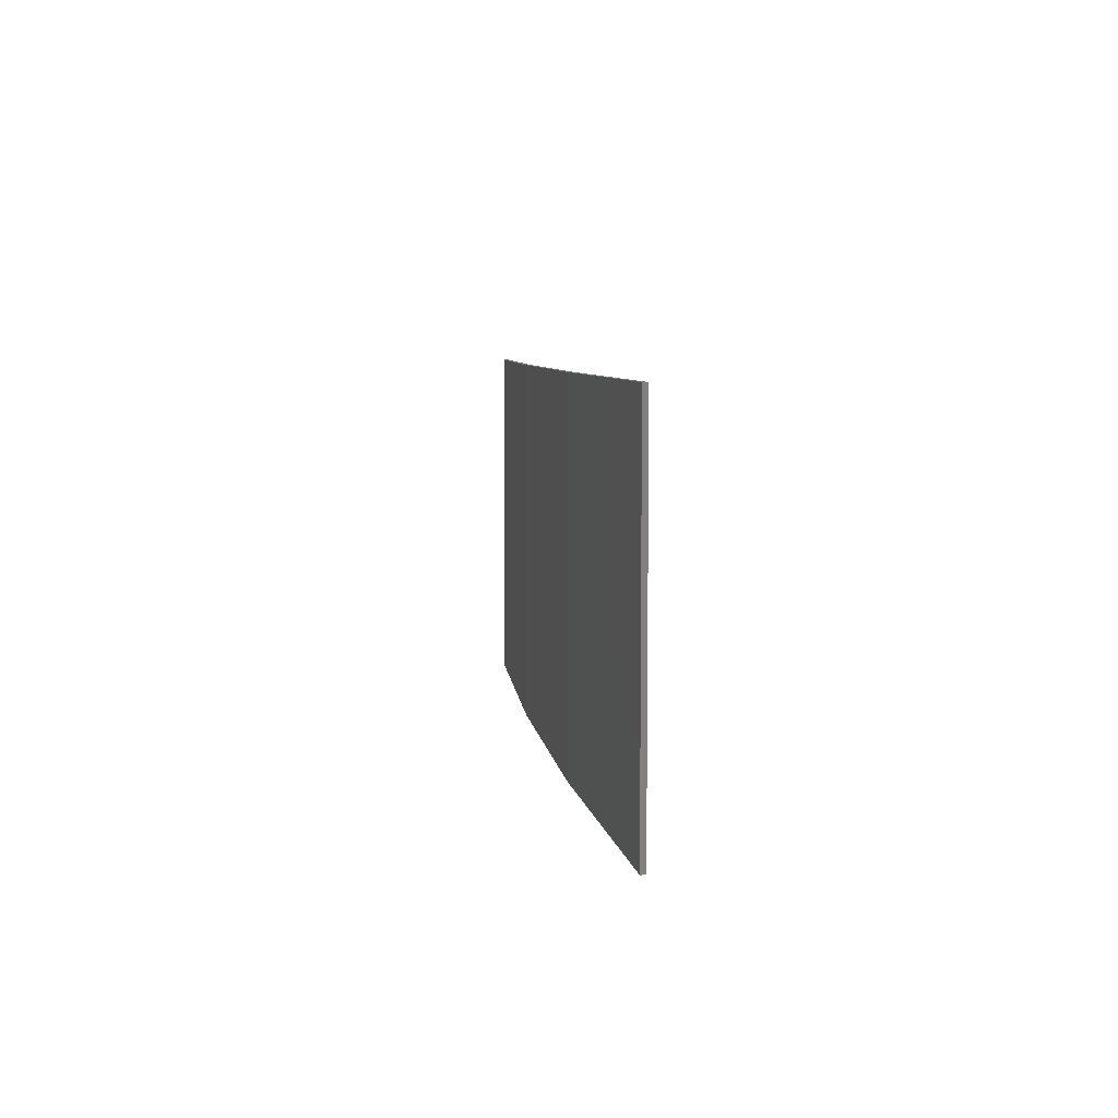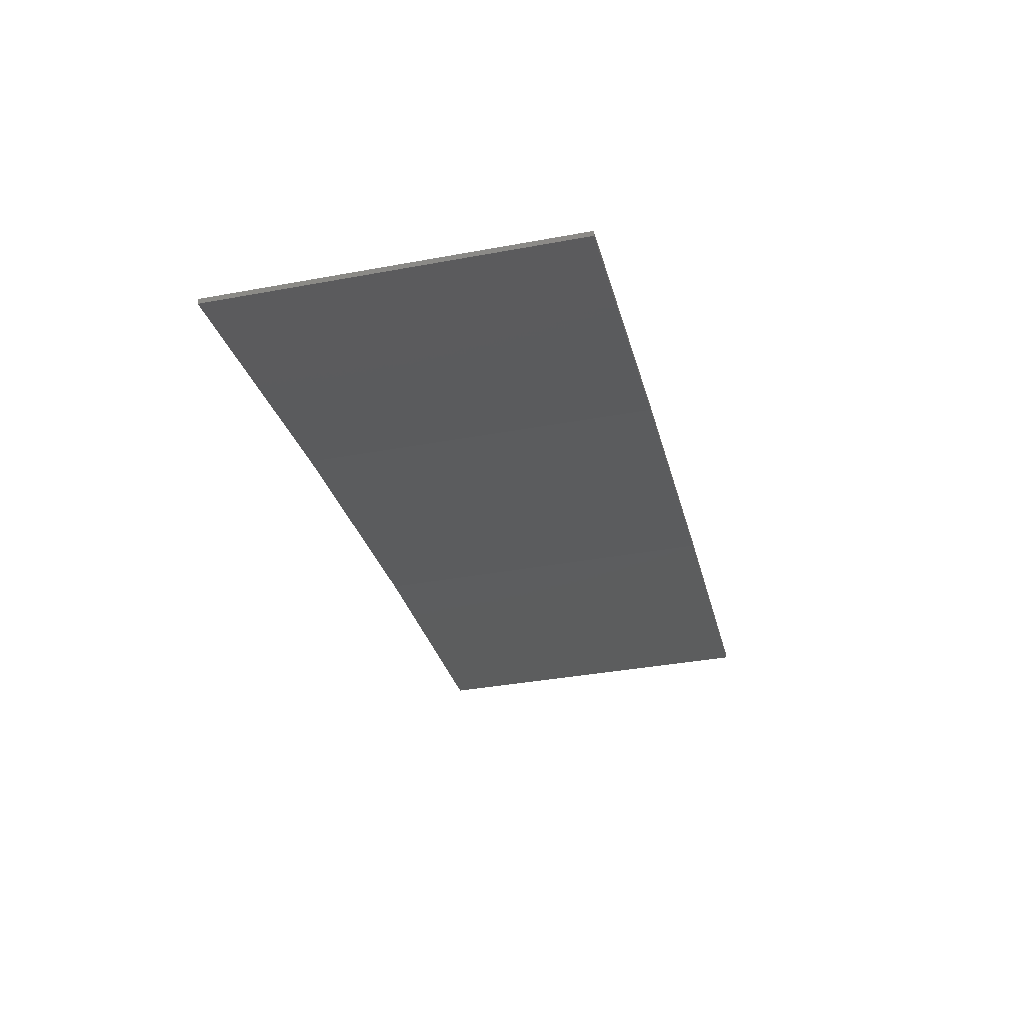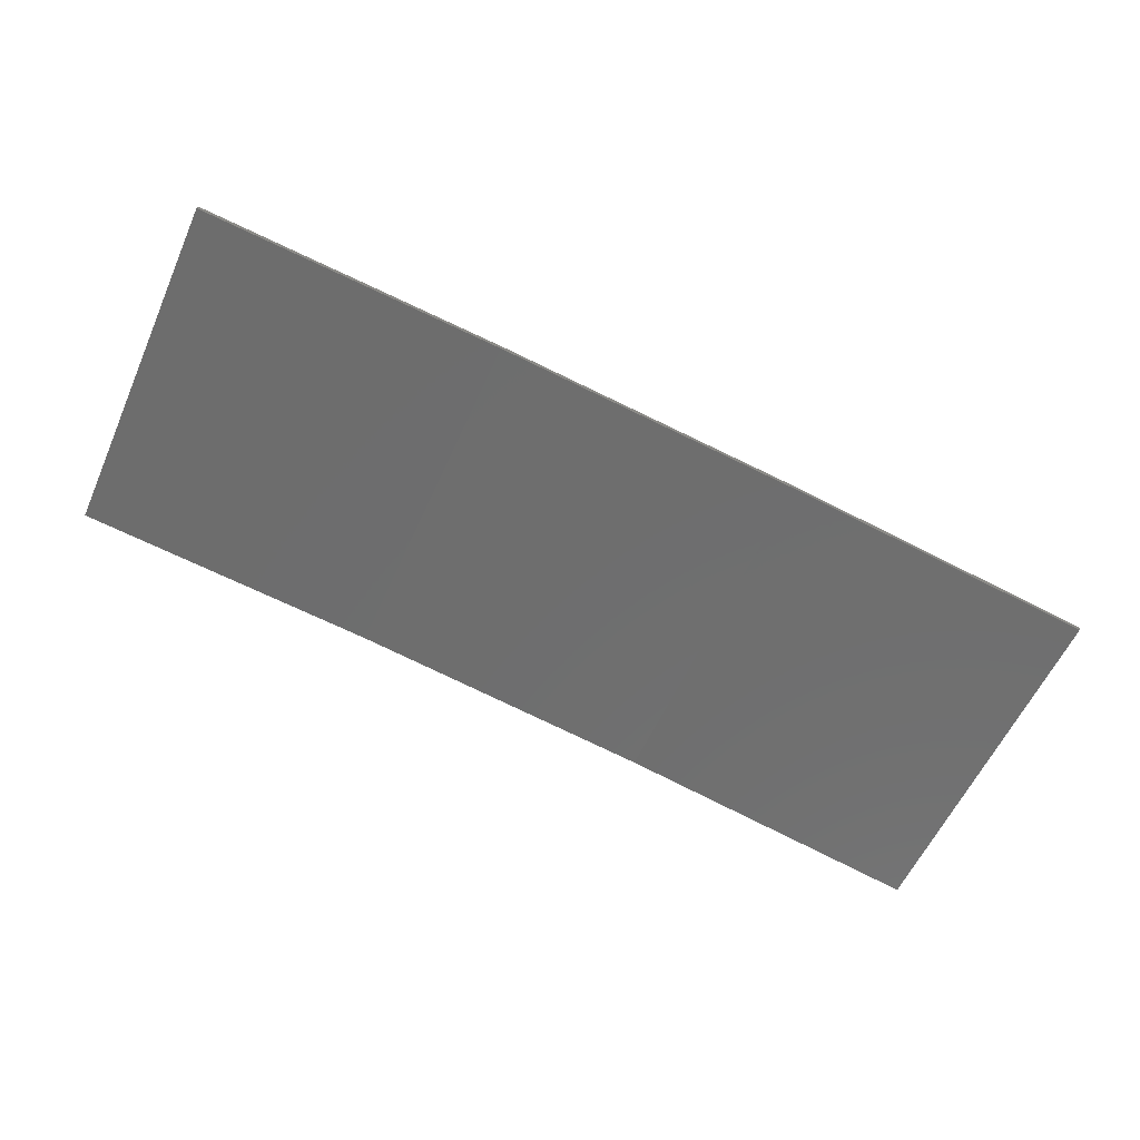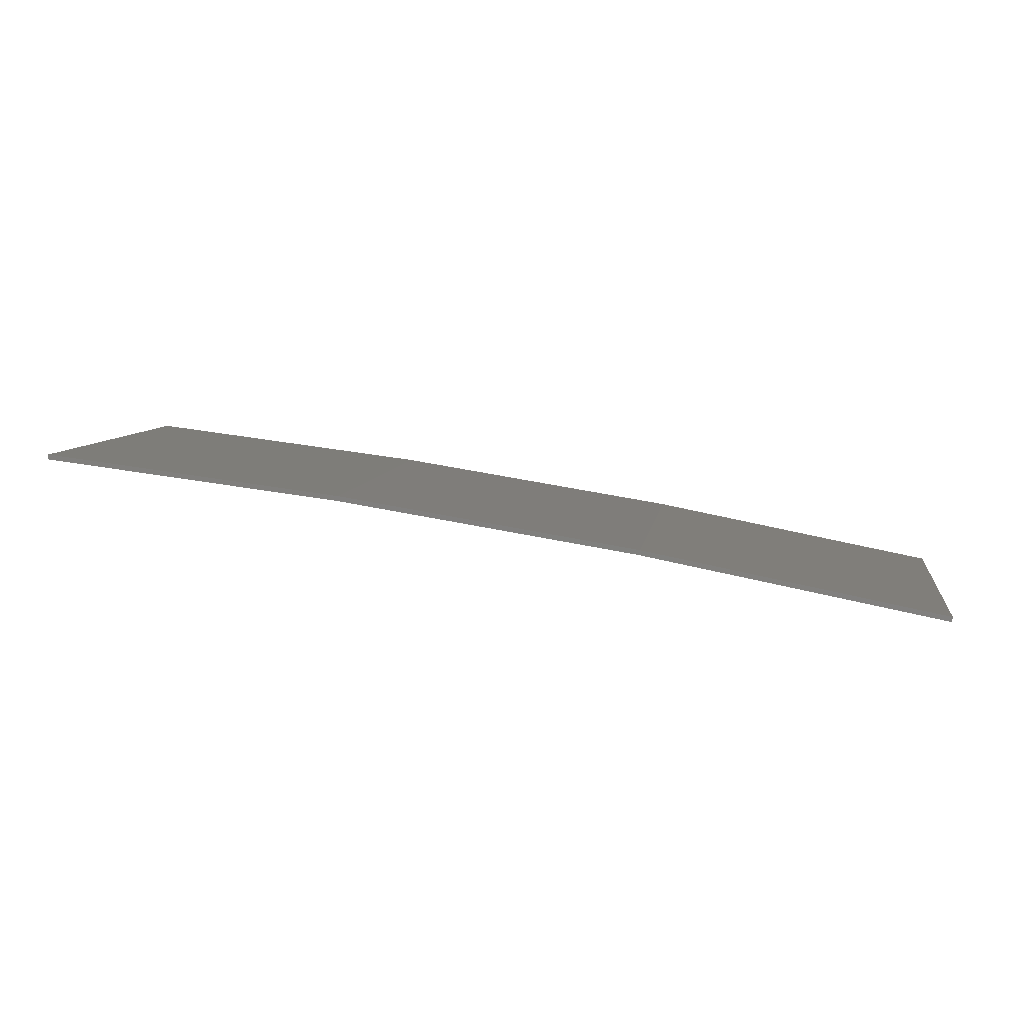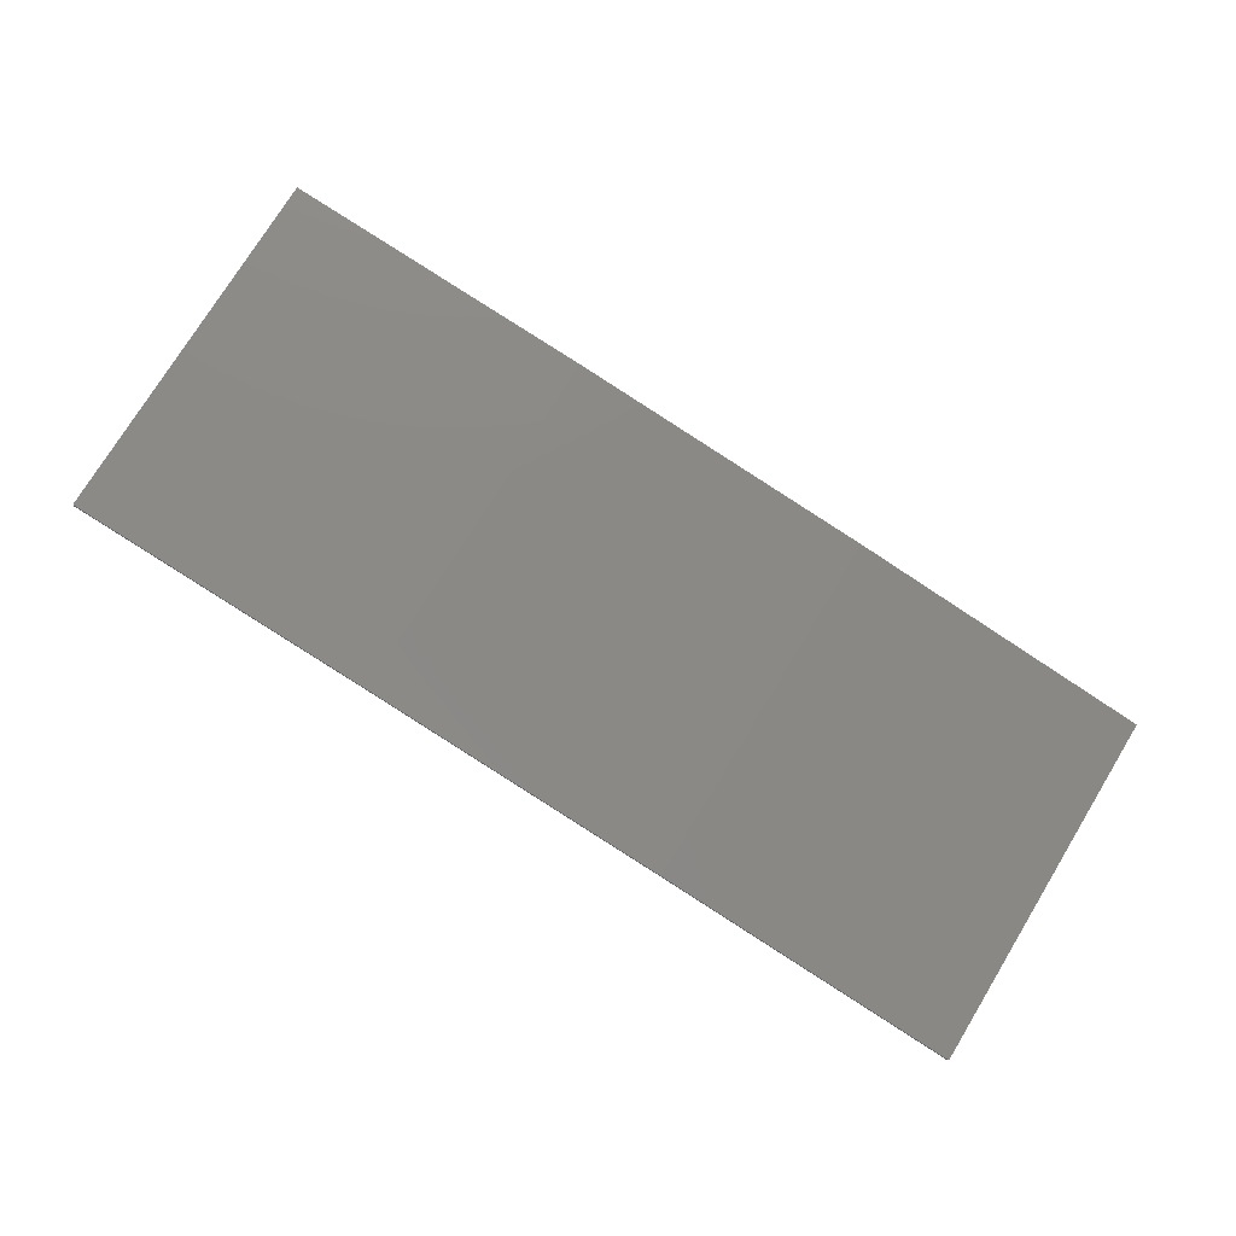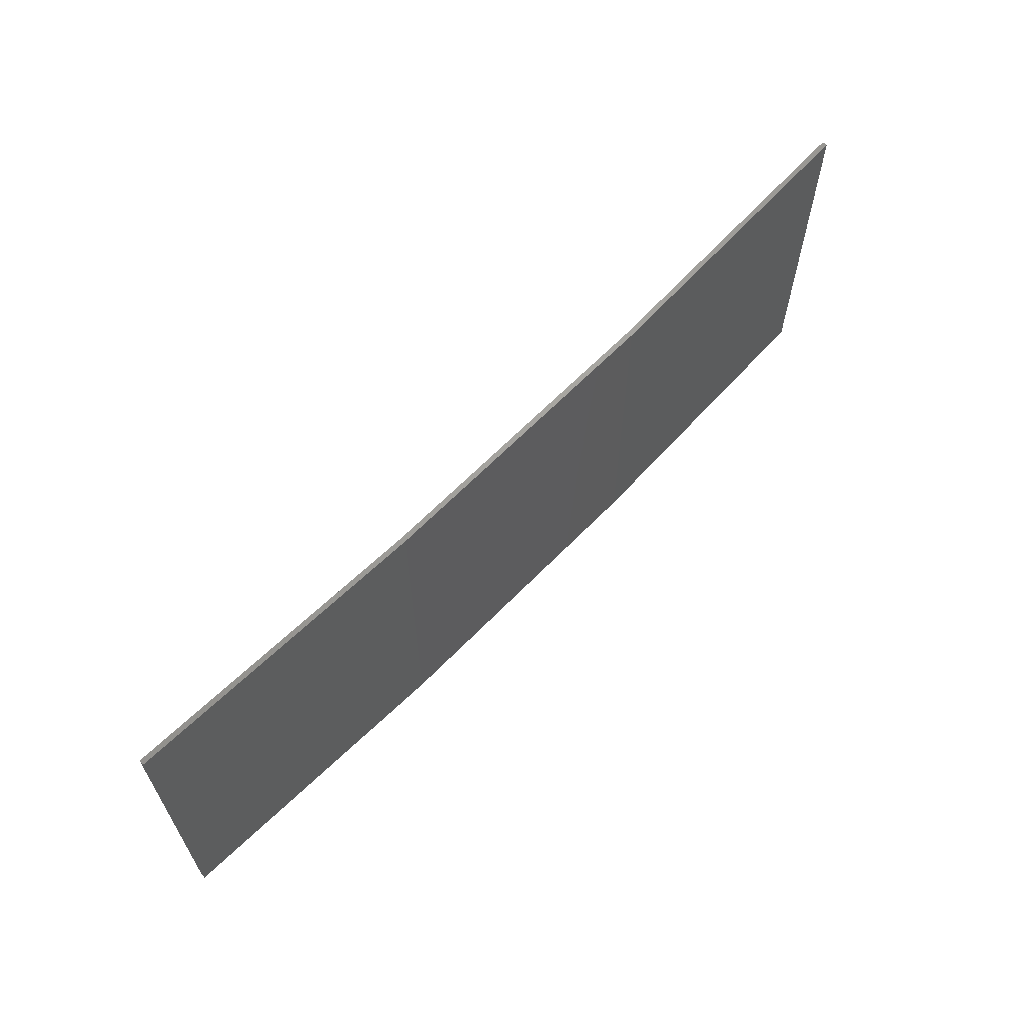
<metadata>
{"format":"stl","ext":"stl","renderer":"f3d","projection":"perspective","resolution":1024,"background":"white","views":[{"elev":6.6,"azim":-106.6,"up":"+Z"},{"elev":-37.4,"azim":103.3,"up":"+Y"},{"elev":-58.0,"azim":-24.0,"up":"+Y"},{"elev":7.6,"azim":8.5,"up":"+Y"},{"elev":75.5,"azim":31.4,"up":"+Y"},{"elev":63.4,"azim":125.0,"up":"+Z"}]}
</metadata>
<code>
# stl→obj: 16 verts, 28 faces
v 9.877 3.851 94.51
v 9.877 3.851 98.08
v 12.92 3.477 98.08
v 12.92 3.477 94.51
v 15.95 2.999 98.08
v 15.95 2.999 94.51
v 18.96 2.419 98.08
v 18.96 2.419 94.51
v 18.95 2.37 94.51
v 18.95 2.37 98.08
v 9.872 3.801 98.08
v 9.872 3.801 94.51
v 12.91 3.427 98.08
v 12.91 3.427 94.51
v 15.94 2.95 98.08
v 15.94 2.95 94.51
f 1 2 3
f 4 3 5
f 4 1 3
f 6 5 7
f 6 4 5
f 8 6 7
f 9 8 7
f 9 7 10
f 11 12 13
f 13 14 15
f 12 14 13
f 15 16 10
f 14 16 15
f 16 9 10
f 1 12 11
f 1 11 2
f 16 6 9
f 9 6 8
f 14 4 16
f 16 4 6
f 12 1 14
f 14 1 4
f 5 15 10
f 5 10 7
f 3 13 15
f 3 15 5
f 2 11 13
f 2 13 3

</code>
